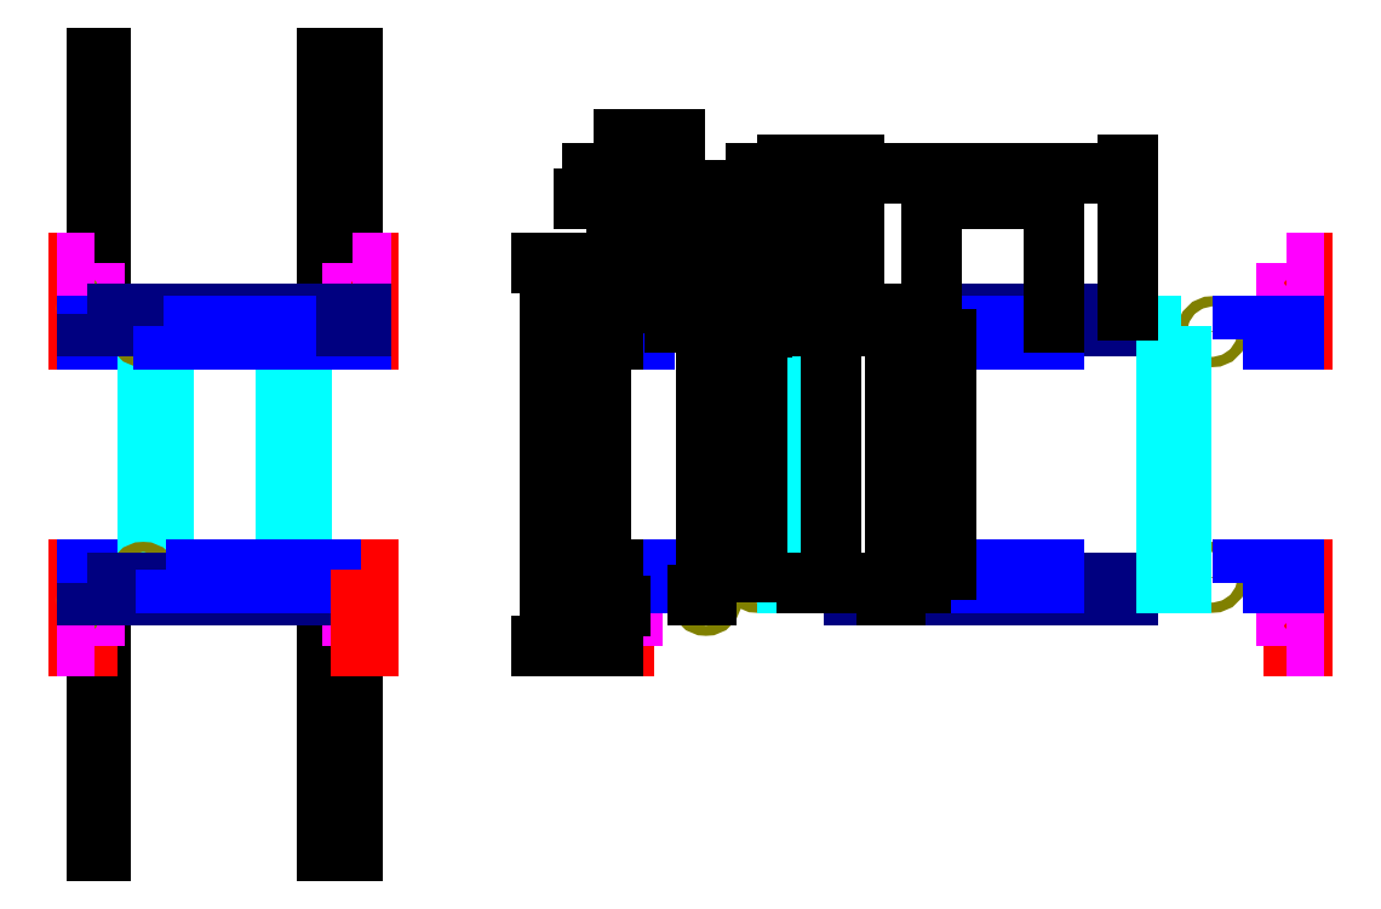
<metadata>
{"format":"dxf","ext":"dxf","renderer":"ezdxf+matplotlib","layout":"modelspace","background":"white","min_lineweight":24,"dpi":150}
</metadata>
<code>
0
SECTION
2
ENTITIES
0
HATCH
8
vitre
10
0
20
0
30
0
210
0
220
0
230
1
2
ansi31
70
    0
71
    0
91
    1
92
    0
93
    4
72
    1
10
527
20
50
11
521
21
50
72
    1
10
521
20
50
11
521
21
-50
72
    1
10
521
20
-50
11
527
21
-50
72
    1
10
527
20
-50
11
527
21
50
97
    0
75
    0
76
    1
52
4.712
41
3
77
    0
78
    0
98
    0
0
HATCH
8
vitre
10
0
20
0
30
0
210
0
220
0
230
1
2
ansi31
70
    0
71
    0
91
    1
92
    0
93
    4
72
    1
10
379
20
-50
11
373
21
-50
72
    1
10
373
20
-50
11
373
21
50
72
    1
10
373
20
50
11
379
21
50
72
    1
10
379
20
50
11
379
21
-50
97
    0
75
    0
76
    1
52
1.571
41
3
77
    0
78
    0
98
    0
0
HATCH
8
vitre
10
0
20
0
30
0
210
0
220
0
230
1
2
ansi31
70
    0
71
    0
91
    1
92
    0
93
    4
72
    1
10
183
20
50
11
177
21
50
72
    1
10
177
20
50
11
177
21
-50
72
    1
10
177
20
-50
11
183
21
-50
72
    1
10
183
20
-50
11
183
21
50
97
    0
75
    0
76
    1
52
4.712
41
3
77
    0
78
    0
98
    0
0
HATCH
8
vitre
10
0
20
0
30
0
210
0
220
0
230
1
2
ansi31
70
    0
71
    0
91
    1
92
    0
93
    4
72
    1
10
123
20
50
11
129
21
50
72
    1
10
129
20
50
11
129
21
-50
72
    1
10
129
20
-50
11
123
21
-50
72
    1
10
123
20
-50
11
123
21
50
97
    0
75
    0
76
    1
52
1.571
41
3
77
    0
78
    0
98
    0
0
LINE
8
draft
10
100
20
-500100
11
100
21
499900
0
LINE
8
draft
10
300
20
-500100
11
300
21
499900
0
LINE
8
draft
10
-500200
20
-45
11
499800
21
-45
0
LINE
8
draft
10
97
20
-500100
11
97
21
499900
0
LINE
8
draft
10
103
20
-500100
11
103
21
499900
0
LINE
8
draft
10
-499880
20
45
11
500120
21
45
0
LINE
8
draft
10
-499880
20
75
11
500120
21
75
0
LINE
8
draft
10
-500200
20
-75
11
499800
21
-75
0
LINE
8
draft
10
100
20
155
11
300
21
155
0
LINE
8
draft
10
300
20
-155
11
100
21
-155
0
LINE
8
tole
10
103
20
155
11
103
21
55
0
LINE
8
tole
10
103
20
-55
11
103
21
-155
0
LINE
8
tole
10
104.5
20
-55
11
104.5
21
-155
0
LINE
8
tole
10
104.5
20
155
11
104.5
21
55
0
LINE
8
draft
10
203
20
-500100
11
203
21
499900
0
LINE
8
isorel
10
203
20
155
11
203
21
55
0
LINE
8
isorel
10
203
20
-55
11
203
21
-155
0
LINE
8
isorel
10
193
20
-55
11
193
21
-155
0
LINE
8
isorel
10
193
20
155
11
193
21
55
0
LWPOLYLINE
8
finition2
90
    4
70
    1
43
0
10
99
20
75
10
96
20
75
10
96
20
45
10
99
20
45
0
LWPOLYLINE
8
finition2
90
    4
70
    1
43
0
10
99
20
-45
10
96
20
-45
10
96
20
-75
10
99
20
-75
0
CIRCLE
8
joint
10
101
20
57
40
2
0
LWPOLYLINE
8
finition
90
    4
70
    1
43
0
10
102
20
75
10
99
20
75
10
99
20
59
10
102
20
59
0
CIRCLE
8
joint
10
101
20
-57
40
2
0
LWPOLYLINE
8
finition
90
    4
70
    1
43
0
10
102
20
-75
10
99
20
-75
10
99
20
-59
10
102
20
-59
0
LWPOLYLINE
8
contre-tube
90
    4
70
    1
43
0
10
119
20
-50
10
99
20
-50
10
99
20
-45
10
119
20
-45
0
LWPOLYLINE
8
contre-tube
90
    4
70
    1
43
0
10
119
20
45
10
99
20
45
10
99
20
50
10
119
20
50
0
LWPOLYLINE
8
vitre
90
    4
70
    1
43
0
10
123
20
50
10
129
20
50
10
129
20
-50
10
123
20
-50
0
CIRCLE
8
joint
10
121
20
48
40
2
0
CIRCLE
8
joint
10
121
20
-48
40
2
0
LWPOLYLINE
8
vitre
90
    4
70
    1
43
0
10
183
20
50
10
177
20
50
10
177
20
-50
10
183
20
-50
0
CIRCLE
8
joint
10
185
20
48
40
2
0
CIRCLE
8
joint
10
185
20
-48
40
2
0
LWPOLYLINE
8
finition2
90
    4
70
    1
43
0
10
206
20
75
10
209
20
75
10
209
20
45
10
206
20
45
0
LWPOLYLINE
8
finition
90
    4
70
    1
43
0
10
203
20
75
10
206
20
75
10
206
20
59
10
203
20
59
0
LWPOLYLINE
8
finition
90
    4
70
    1
43
0
10
203
20
-75
10
206
20
-75
10
206
20
-59
10
203
20
-59
0
LWPOLYLINE
8
contre-tube
90
    4
70
    1
43
0
10
187
20
50
10
206
20
50
10
206
20
45
10
187
20
45
0
LWPOLYLINE
8
tube
90
    4
70
    1
43
0
10
99
20
55
10
206
20
55
10
206
20
50
10
99
20
50
0
LWPOLYLINE
8
tube
90
    4
70
    1
43
0
10
99
20
-50
10
206
20
-50
10
206
20
-55
10
99
20
-55
0
LWPOLYLINE
8
contre-tube
90
    4
70
    1
43
0
10
187
20
-50
10
206
20
-50
10
206
20
-45
10
187
20
-45
0
LWPOLYLINE
8
finition2
90
    4
70
    1
43
0
10
206
20
-45
10
209
20
-45
10
209
20
-75
10
206
20
-75
0
LWPOLYLINE
8
contre-tube
90
    4
70
    1
43
0
10
129
20
50
10
177
20
50
10
177
20
45
10
129
20
45
0
LWPOLYLINE
8
contre-tube
90
    4
70
    1
43
0
10
130
20
-45
10
177
20
-45
10
177
20
-50
10
130
20
-50
0
LWPOLYLINE
8
tube
90
    4
70
    1
43
0
10
399
20
55
10
506
20
55
10
506
20
50
10
399
20
50
0
LWPOLYLINE
8
tube
90
    4
70
    1
43
0
10
399
20
-50
10
506
20
-50
10
506
20
-55
10
399
20
-55
0
LWPOLYLINE
8
contre-tube
90
    4
70
    1
43
0
10
429
20
50
10
477
20
50
10
477
20
45
10
429
20
45
0
LWPOLYLINE
8
contre-tube
90
    4
70
    1
43
0
10
430
20
-45
10
477
20
-45
10
477
20
-50
10
430
20
-50
0
CIRCLE
8
joint
10
361
20
48
40
2
0
CIRCLE
8
joint
10
361
20
-48
40
2
0
LWPOLYLINE
8
vitre
90
    4
70
    1
43
0
10
373
20
50
10
379
20
50
10
379
20
-50
10
373
20
-50
0
CIRCLE
8
joint
10
539
20
48
40
2
0
CIRCLE
8
joint
10
539
20
-48
40
2
0
LWPOLYLINE
8
vitre
90
    4
70
    1
43
0
10
527
20
50
10
521
20
50
10
521
20
-50
10
527
20
-50
0
LWPOLYLINE
8
finition2
90
    4
70
    1
43
0
10
571
20
75
10
574
20
75
10
574
20
45
10
571
20
45
0
LWPOLYLINE
8
finition2
90
    4
70
    1
43
0
10
571
20
-45
10
574
20
-45
10
574
20
-75
10
571
20
-75
0
LWPOLYLINE
8
finition
90
    4
70
    1
43
0
10
568
20
75
10
571
20
75
10
571
20
59
10
568
20
59
0
LWPOLYLINE
8
finition
90
    4
70
    1
43
0
10
568
20
-75
10
571
20
-75
10
571
20
-59
10
568
20
-59
0
LWPOLYLINE
8
contre-tube
90
    4
70
    1
43
0
10
551
20
-50
10
571
20
-50
10
571
20
-45
10
551
20
-45
0
LWPOLYLINE
8
contre-tube
90
    4
70
    1
43
0
10
551
20
45
10
571
20
45
10
571
20
50
10
551
20
50
0
CIRCLE
8
joint
10
341
20
57
40
2
0
CIRCLE
8
joint
10
341
20
-57
40
2
0
LWPOLYLINE
8
finition2
90
    4
70
    1
43
0
10
309
20
75
10
306
20
75
10
306
20
45
10
309
20
45
0
LWPOLYLINE
8
finition2
90
    4
70
    1
43
0
10
309
20
-45
10
306
20
-45
10
306
20
-75
10
309
20
-75
0
LWPOLYLINE
8
finition
90
    4
70
    1
43
0
10
312
20
75
10
309
20
75
10
309
20
59
10
312
20
59
0
LWPOLYLINE
8
finition
90
    4
70
    1
43
0
10
312
20
-75
10
309
20
-75
10
309
20
-59
10
312
20
-59
0
LWPOLYLINE
8
contre-tube
90
    4
70
    1
43
0
10
329
20
-50
10
309
20
-50
10
309
20
-45
10
329
20
-45
0
LWPOLYLINE
8
contre-tube
90
    4
70
    1
43
0
10
329
20
45
10
309
20
45
10
309
20
50
10
329
20
50
0
DIMENSION
8
legende
2
*D1
10
361
20
-46
30
0
11
356.3
21
5.741e-16
31
0
70
   32
71
    5
3
Standard
53
0
210
0
220
0
230
1
13
361
23
46
33
0
14
361
24
-46
34
0
50
90
0
DIMENSION
8
legende
2
*D2
10
341
20
-55
30
0
11
336.3
21
5.741e-16
31
0
70
   32
71
    5
3
Standard
53
0
210
0
220
0
230
1
13
341
23
55
33
0
14
341
24
-55
34
0
50
90
0
DIMENSION
8
legende
2
*D3
10
425
20
-50
30
0
11
420.3
21
5.741e-16
31
0
70
   32
71
    5
3
Standard
53
0
210
0
220
0
230
1
13
425
23
50
33
0
14
425
24
-50
34
0
50
90
0
DIMENSION
8
legende
2
*D4
10
435
20
45
30
0
11
430.3
21
5.741e-16
31
0
70
   32
71
    5
3
Standard
53
0
210
0
220
0
230
1
13
435
23
-45
33
0
14
435
24
45
34
0
50
90
0
DIMENSION
8
legende
2
*D5
10
415
20
55
30
0
11
410.3
21
5.741e-16
31
0
70
   32
71
    5
3
Standard
53
0
210
0
220
0
230
1
13
415
23
-55
33
0
14
415
24
55
34
0
50
90
0
DIMENSION
8
legende
2
*D6
10
390
20
-50
30
0
11
385.3
21
5.741e-16
31
0
70
   32
71
    5
3
Standard
53
0
210
0
220
0
230
1
13
379
23
50
33
0
14
379
24
-50
34
0
50
90
0
DIMENSION
8
legende
2
*D7
10
300
20
-45
30
0
11
295.3
21
5.741e-16
31
0
70
   32
71
    5
3
Standard
53
0
210
0
220
0
230
1
13
306
23
45
33
0
14
306
24
-45
34
0
50
90
0
DIMENSION
8
legende
2
*D8
10
290
20
-59
30
0
11
285.3
21
5.741e-16
31
0
70
   32
71
    5
3
Standard
53
0
210
0
220
0
230
1
13
309
23
59
33
0
14
309
24
-59
34
0
50
90
0
DIMENSION
8
legende
2
*D9
10
280
20
-75
30
0
11
275.3
21
5.741e-16
31
0
70
   32
71
    5
3
Standard
53
0
210
0
220
0
230
1
13
306
23
75
33
0
14
306
24
-75
34
0
50
90
0
DIMENSION
8
legende
2
*D10
10
309
20
100
30
0
11
307.5
21
104.7
31
0
70
   32
71
    5
3
Standard
53
0
210
0
220
0
230
1
13
306
23
75
33
0
14
309
24
75
34
0
0
DIMENSION
8
legende
2
*D11
10
329
20
120
30
0
11
319
21
124.7
31
0
70
   32
71
    5
3
Standard
53
0
210
0
220
0
230
1
13
309
23
75
33
0
14
329
24
50
34
0
0
DIMENSION
8
legende
2
*D12
10
312
20
110
30
0
11
310.5
21
114.7
31
0
70
   32
71
    5
3
Standard
53
0
210
0
220
0
230
1
13
309
23
75
33
0
14
312
24
75
34
0
0
DIMENSION
8
legende
2
*D13
10
343
20
100
30
0
11
341
21
104.7
31
0
70
   32
71
    5
3
Standard
53
0
210
0
220
0
230
1
13
339
23
57
33
0
14
343
24
57
34
0
0
DIMENSION
8
legende
2
*D14
10
363
20
100
30
0
11
361
21
104.7
31
0
70
   32
71
    5
3
Standard
53
0
210
0
220
0
230
1
13
359
23
48
33
0
14
363
24
48
34
0
0
DIMENSION
8
legende
2
*D15
10
379
20
110
30
0
11
376
21
114.7
31
0
70
   32
71
    5
3
Standard
53
0
210
0
220
0
230
1
13
373
23
50
33
0
14
379
24
50
34
0
0
DIMENSION
8
legende
2
*D16
10
477
20
100
30
0
11
453
21
104.7
31
0
70
   32
71
    5
3
Standard
53
0
210
0
220
0
230
1
13
429
23
50
33
0
14
477
24
50
34
0
0
DIMENSION
8
legende
2
*D17
10
506
20
110
30
0
11
452.5
21
114.7
31
0
70
   32
71
    5
3
Standard
53
0
210
0
220
0
230
1
13
399
23
55
33
0
14
506
24
55
34
0
0
ENDSEC
0
EOF

</code>
